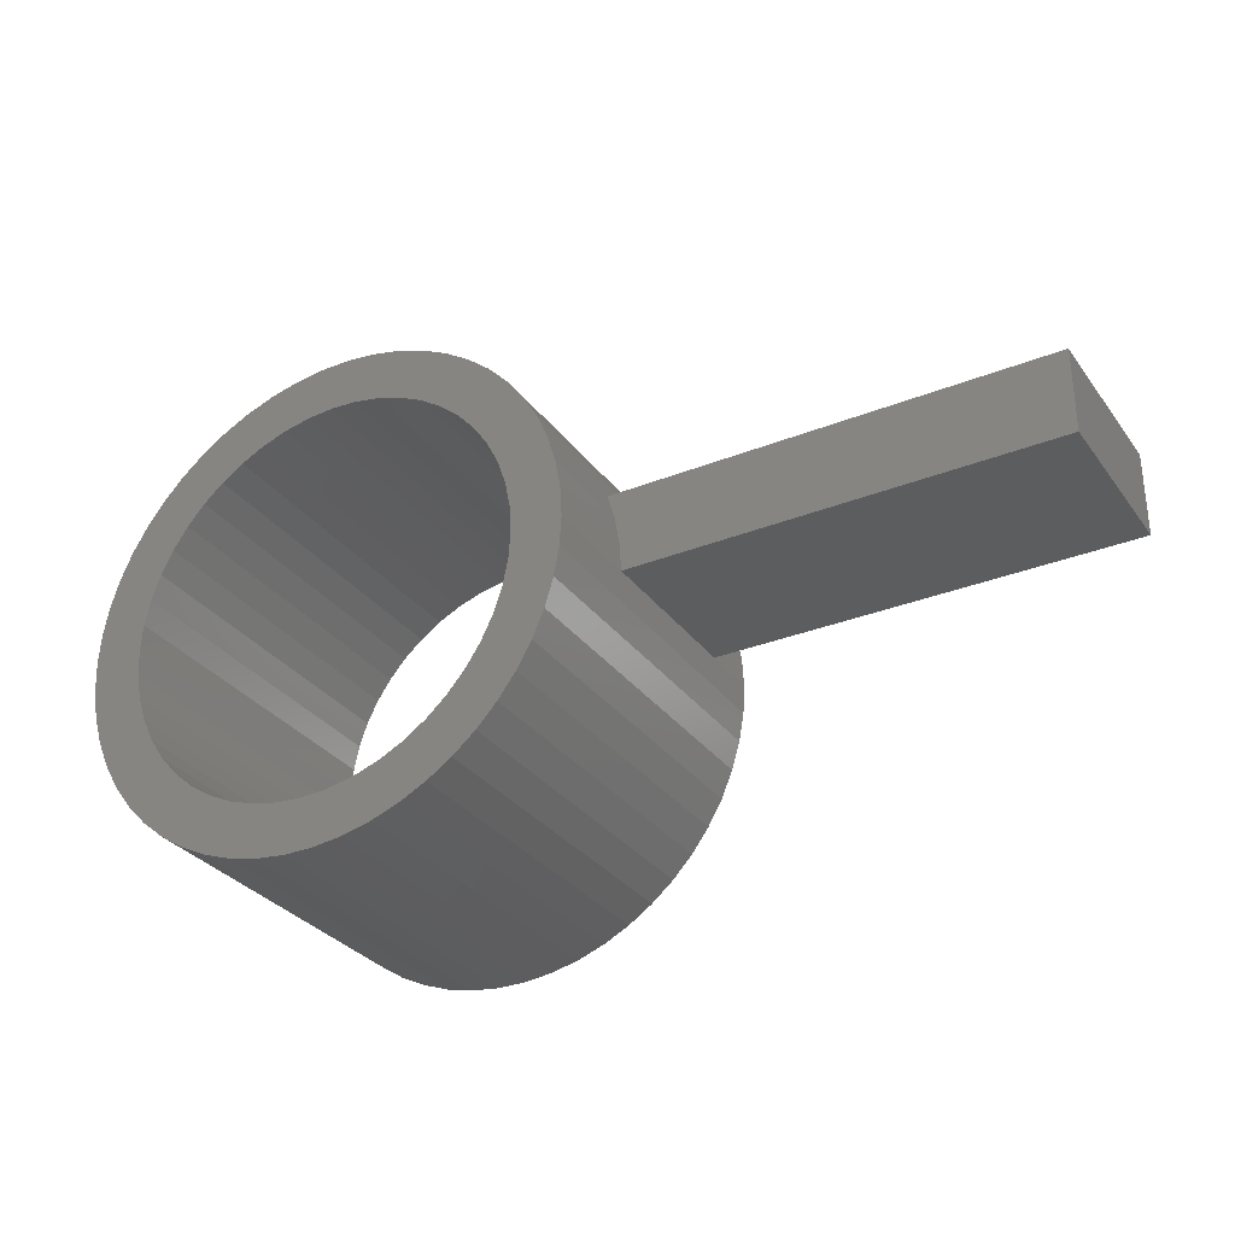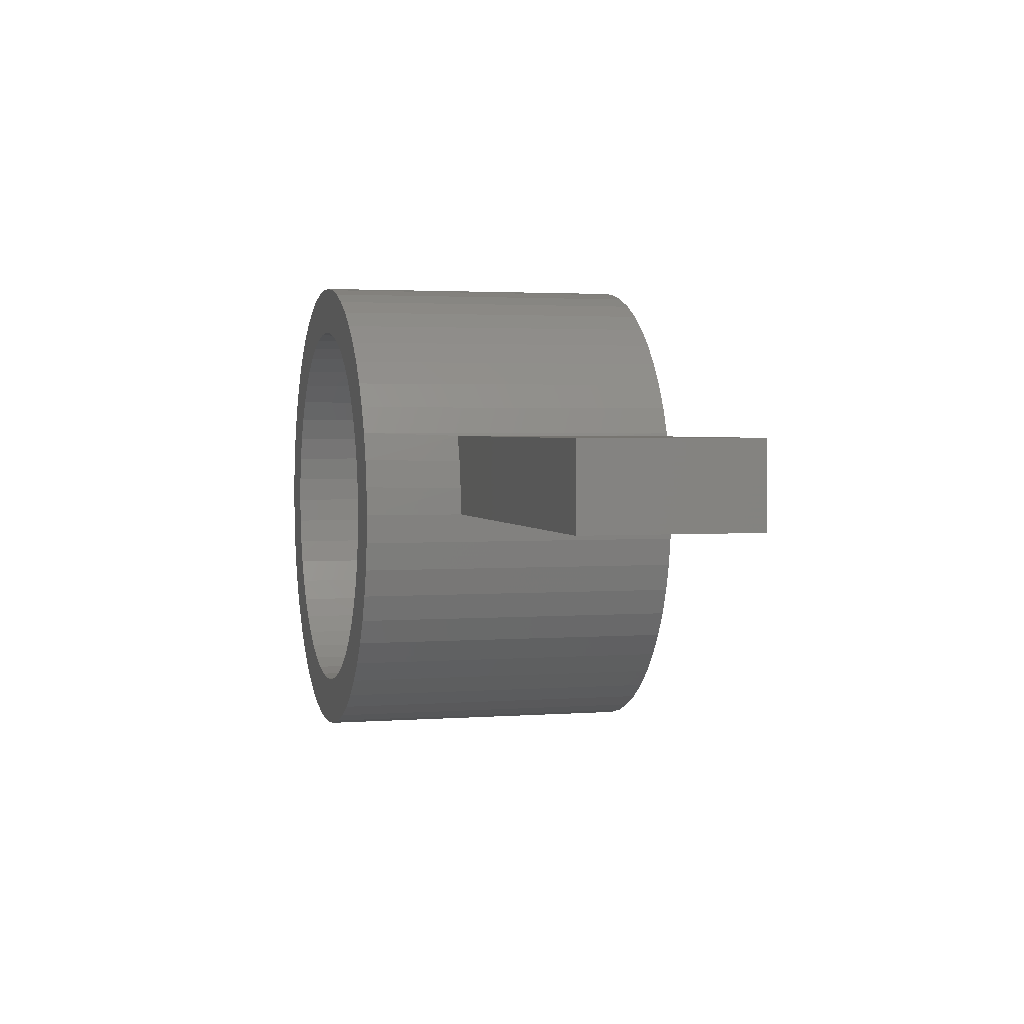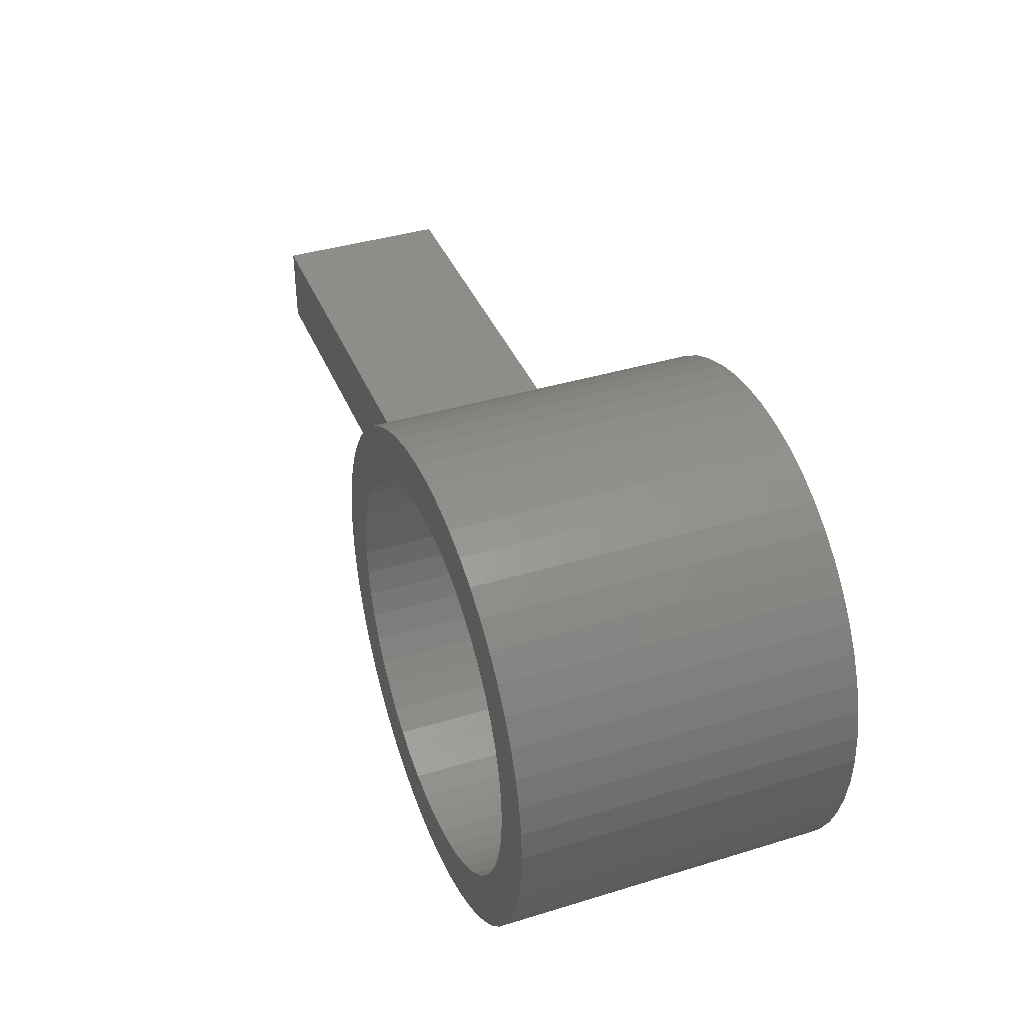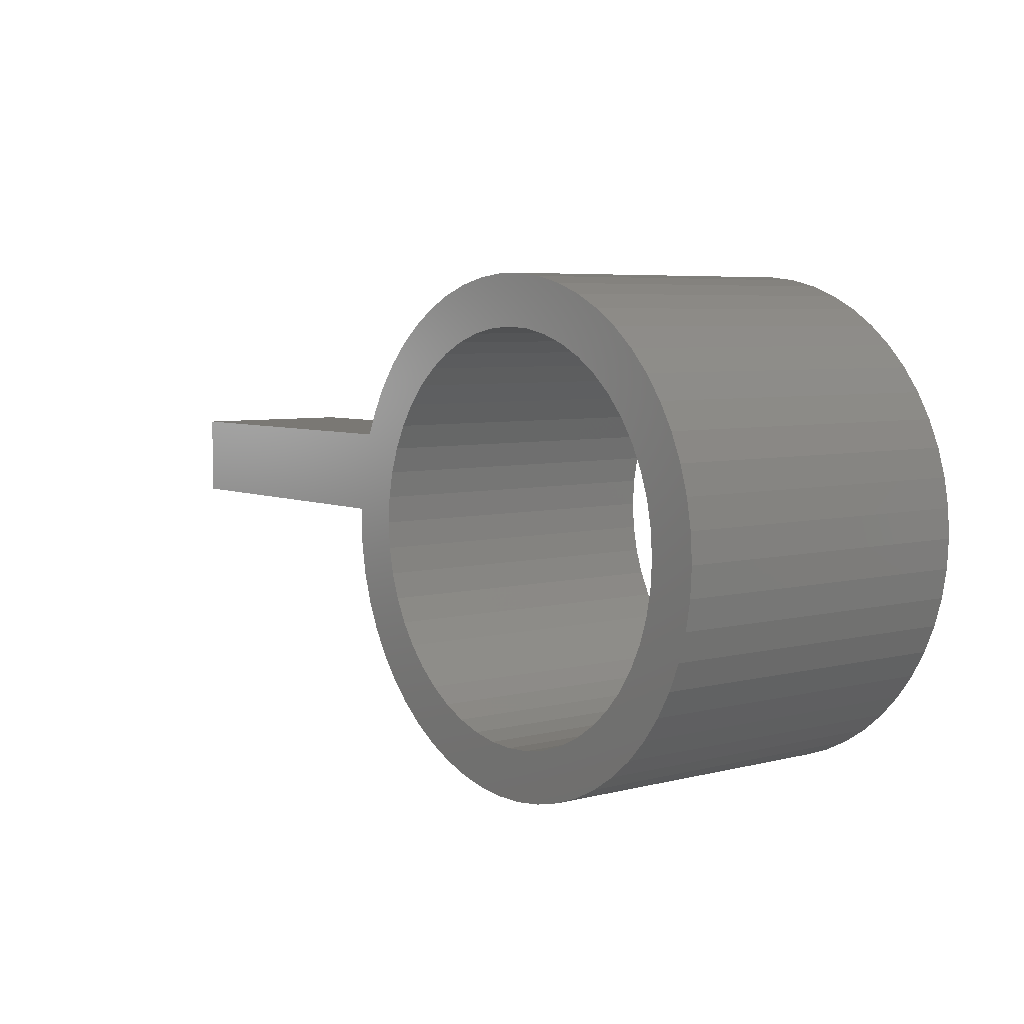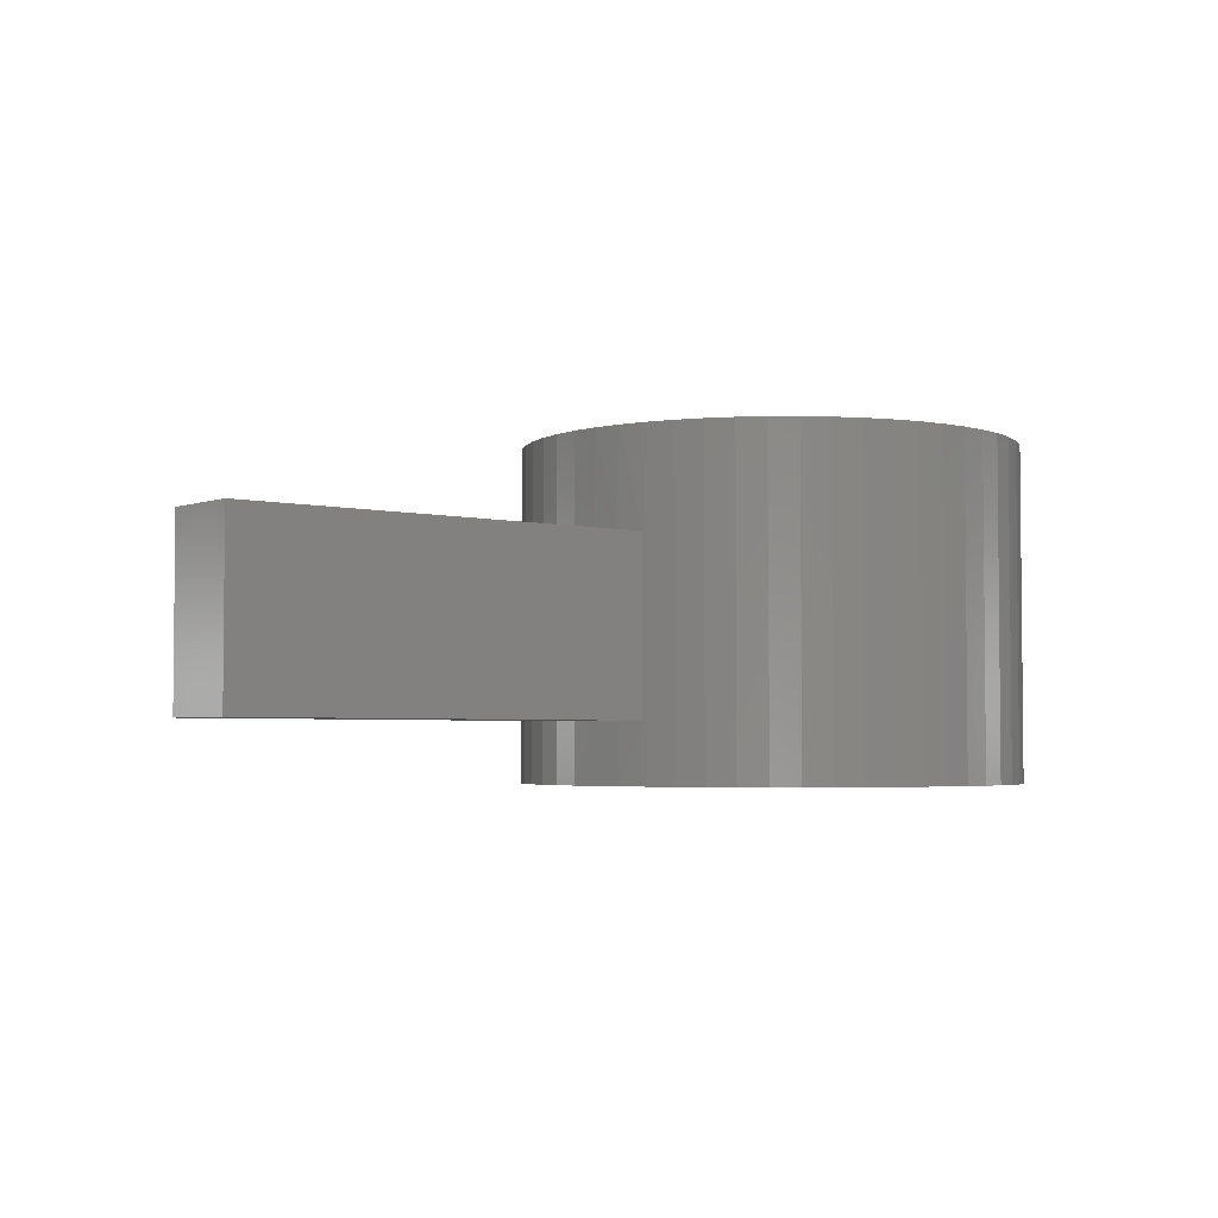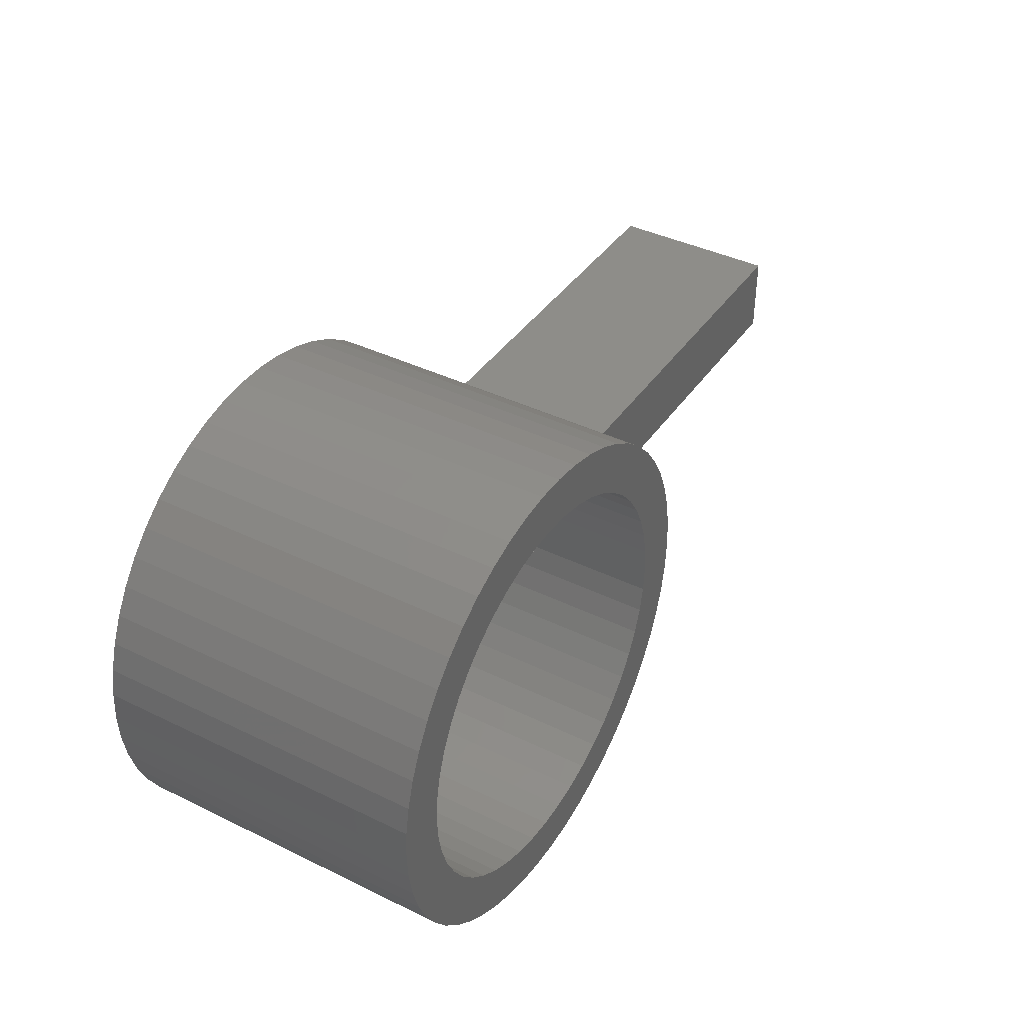
<metadata>
{"format":"stl","ext":"stl","renderer":"f3d","projection":"perspective","resolution":1024,"background":"white","views":[{"elev":-31.0,"azim":29.8,"up":"+Y"},{"elev":2.5,"azim":75.1,"up":"+Y"},{"elev":39.0,"azim":-111.0,"up":"+Y"},{"elev":5.6,"azim":-128.1,"up":"+Y"},{"elev":-3.5,"azim":141.0,"up":"+Z"},{"elev":40.0,"azim":-58.9,"up":"+Y"}]}
</metadata>
<code>
# stl→obj: 216 verts, 432 faces
v 7.082 2.468 1.8
v 7.082 2.468 6.993
v 20 2.468 1.8
v 20 2.468 6.993
v 7.313 1.663 6.993
v 7.453 0.8366 6.993
v 20 0 6.993
v 7.5 0 6.993
v 7.5 0 1.8
v 7.453 0.8366 1.8
v 20 0 1.8
v 7.313 1.663 1.8
v 5.949 0.7832 10
v 5.949 0.7832 0
v 6 7.348e-16 10
v 6 7.348e-16 0
v 5.949 -0.7832 10
v 5.949 -0.7832 0
v 5.796 -1.553 10
v 5.796 -1.553 0
v 5.543 -2.296 10
v 5.543 -2.296 0
v 5.196 -3 10
v 5.196 -3 0
v 4.76 -3.653 10
v 4.76 -3.653 0
v 4.243 -4.243 10
v 4.243 -4.243 0
v 3.653 -4.76 10
v 3.653 -4.76 0
v 3 -5.196 10
v 3 -5.196 0
v 2.296 -5.543 10
v 2.296 -5.543 0
v 1.553 -5.796 10
v 1.553 -5.796 0
v 0.7832 -5.949 10
v 0.7832 -5.949 0
v -3.674e-16 -6 10
v -3.674e-16 -6 0
v -0.7832 -5.949 10
v -0.7832 -5.949 0
v -1.553 -5.796 10
v -1.553 -5.796 0
v -2.296 -5.543 10
v -2.296 -5.543 0
v -3 -5.196 10
v -3 -5.196 0
v -3.653 -4.76 10
v -3.653 -4.76 0
v -4.243 -4.243 10
v -4.243 -4.243 0
v -4.76 -3.653 10
v -4.76 -3.653 0
v -5.196 -3 10
v -5.196 -3 0
v -5.543 -2.296 10
v -5.543 -2.296 0
v -5.796 -1.553 10
v -5.796 -1.553 0
v -5.949 -0.7832 10
v -5.949 -0.7832 0
v -6 0 10
v -6 0 0
v -5.949 0.7832 10
v -5.949 0.7832 0
v -5.796 1.553 10
v -5.796 1.553 0
v -5.543 2.296 10
v -5.543 2.296 0
v -5.196 3 10
v -5.196 3 0
v -4.76 3.653 10
v -4.76 3.653 0
v -4.243 4.243 10
v -4.243 4.243 0
v -3.653 4.76 10
v -3.653 4.76 0
v -3 5.196 10
v -3 5.196 0
v -2.296 5.543 10
v -2.296 5.543 0
v -1.553 5.796 10
v -1.553 5.796 0
v -0.7832 5.949 10
v -0.7832 5.949 0
v -3.674e-16 6 10
v -3.674e-16 6 0
v 0.7832 5.949 10
v 0.7832 5.949 0
v 1.553 5.796 10
v 1.553 5.796 0
v 2.296 5.543 10
v 2.296 5.543 0
v 3 5.196 10
v 3 5.196 0
v 3.653 4.76 10
v 3.653 4.76 0
v 4.243 4.243 10
v 4.243 4.243 0
v 4.76 3.653 10
v 4.76 3.653 0
v 5.196 3 10
v 5.196 3 0
v 5.543 2.296 10
v 5.543 2.296 0
v 5.796 1.553 10
v 5.796 1.553 0
v 7.449 0.8707 0
v 7.5 9.185e-16 0
v 7.449 -0.8707 0
v 7.449 -0.8707 10
v 7.5 9.185e-16 10
v 7.449 0.8707 10
v 7.298 1.73 10
v 7.048 2.565 10
v 7.048 2.565 0
v 6.702 3.366 0
v 7.298 1.73 0
v 6.702 3.366 10
v 6.266 4.121 0
v 6.266 4.121 10
v 5.745 4.821 0
v 5.745 4.821 10
v 5.147 5.455 0
v 5.147 5.455 10
v 4.479 6.016 0
v 4.479 6.016 10
v 3.75 6.495 0
v 3.75 6.495 10
v 2.971 6.887 0
v 2.971 6.887 10
v 2.151 7.185 0
v 2.151 7.185 10
v 1.302 7.386 0
v 1.302 7.386 10
v 0.4361 7.487 0
v 0.4361 7.487 10
v -0.4361 7.487 0
v -0.4361 7.487 10
v -1.302 7.386 0
v -1.302 7.386 10
v -2.151 7.185 0
v -2.151 7.185 10
v -2.971 6.887 0
v -2.971 6.887 10
v -3.75 6.495 0
v -3.75 6.495 10
v -4.479 6.016 0
v -4.479 6.016 10
v -5.147 5.455 0
v -5.147 5.455 10
v -5.745 4.821 0
v -5.745 4.821 10
v -6.266 4.121 0
v -6.266 4.121 10
v -6.702 3.366 0
v -6.702 3.366 10
v -7.048 2.565 0
v -7.048 2.565 10
v -7.298 1.73 0
v -7.298 1.73 10
v -7.449 0.8707 0
v -7.449 0.8707 10
v -7.5 0 0
v -7.5 0 10
v -7.449 -0.8707 0
v -7.449 -0.8707 10
v -7.298 -1.73 0
v -7.298 -1.73 10
v -7.048 -2.565 0
v -7.048 -2.565 10
v -6.702 -3.366 0
v -6.702 -3.366 10
v -6.266 -4.121 0
v -6.266 -4.121 10
v -5.745 -4.821 0
v -5.745 -4.821 10
v -5.147 -5.455 0
v -5.147 -5.455 10
v -4.479 -6.016 0
v -4.479 -6.016 10
v -3.75 -6.495 0
v -3.75 -6.495 10
v -2.971 -6.887 0
v -2.971 -6.887 10
v -2.151 -7.185 0
v -2.151 -7.185 10
v -1.302 -7.386 0
v -1.302 -7.386 10
v -0.4361 -7.487 0
v -0.4361 -7.487 10
v 0.4361 -7.487 0
v 0.4361 -7.487 10
v 1.302 -7.386 0
v 1.302 -7.386 10
v 2.151 -7.185 0
v 2.151 -7.185 10
v 2.971 -6.887 0
v 2.971 -6.887 10
v 3.75 -6.495 0
v 3.75 -6.495 10
v 4.479 -6.016 0
v 4.479 -6.016 10
v 5.147 -5.455 0
v 5.147 -5.455 10
v 5.745 -4.821 0
v 5.745 -4.821 10
v 6.266 -4.121 0
v 6.266 -4.121 10
v 6.702 -3.366 0
v 6.702 -3.366 10
v 7.048 -2.565 0
v 7.048 -2.565 10
v 7.298 -1.73 0
v 7.298 -1.73 10
f 1 2 3
f 3 2 4
f 2 5 4
f 4 5 6
f 4 6 7
f 7 6 8
f 9 10 11
f 11 10 3
f 3 10 12
f 3 12 1
f 8 9 7
f 7 9 11
f 7 11 4
f 4 11 3
f 13 14 15
f 15 14 16
f 15 16 17
f 17 16 18
f 17 18 19
f 19 18 20
f 19 20 21
f 21 20 22
f 21 22 23
f 23 22 24
f 23 24 25
f 25 24 26
f 25 26 27
f 27 26 28
f 27 28 29
f 29 28 30
f 29 30 31
f 31 30 32
f 31 32 33
f 33 32 34
f 33 34 35
f 35 34 36
f 35 36 37
f 37 36 38
f 37 38 39
f 39 38 40
f 39 40 41
f 41 40 42
f 41 42 43
f 43 42 44
f 43 44 45
f 45 44 46
f 45 46 47
f 47 46 48
f 47 48 49
f 49 48 50
f 49 50 51
f 51 50 52
f 51 52 53
f 53 52 54
f 53 54 55
f 55 54 56
f 55 56 57
f 57 56 58
f 57 58 59
f 59 58 60
f 59 60 61
f 61 60 62
f 61 62 63
f 63 62 64
f 63 64 65
f 65 64 66
f 65 66 67
f 67 66 68
f 67 68 69
f 69 68 70
f 69 70 71
f 71 70 72
f 71 72 73
f 73 72 74
f 73 74 75
f 75 74 76
f 75 76 77
f 77 76 78
f 77 78 79
f 79 78 80
f 79 80 81
f 81 80 82
f 81 82 83
f 83 82 84
f 83 84 85
f 85 84 86
f 85 86 87
f 87 86 88
f 87 88 89
f 89 88 90
f 89 90 91
f 91 90 92
f 91 92 93
f 93 92 94
f 93 94 95
f 95 94 96
f 95 96 97
f 97 96 98
f 97 98 99
f 99 98 100
f 99 100 101
f 101 100 102
f 101 102 103
f 103 102 104
f 103 104 105
f 105 104 106
f 105 106 107
f 107 106 108
f 107 108 13
f 13 108 14
f 109 10 110
f 110 10 9
f 110 9 111
f 111 9 8
f 111 8 112
f 112 8 113
f 113 8 6
f 113 6 114
f 114 6 5
f 114 5 115
f 115 5 2
f 115 2 116
f 116 2 117
f 116 117 118
f 10 109 12
f 12 109 119
f 12 119 1
f 1 119 117
f 1 117 2
f 116 118 120
f 120 118 121
f 120 121 122
f 122 121 123
f 122 123 124
f 124 123 125
f 124 125 126
f 126 125 127
f 126 127 128
f 128 127 129
f 128 129 130
f 130 129 131
f 130 131 132
f 132 131 133
f 132 133 134
f 134 133 135
f 134 135 136
f 136 135 137
f 136 137 138
f 138 137 139
f 138 139 140
f 140 139 141
f 140 141 142
f 142 141 143
f 142 143 144
f 144 143 145
f 144 145 146
f 146 145 147
f 146 147 148
f 148 147 149
f 148 149 150
f 150 149 151
f 150 151 152
f 152 151 153
f 152 153 154
f 154 153 155
f 154 155 156
f 156 155 157
f 156 157 158
f 158 157 159
f 158 159 160
f 160 159 161
f 160 161 162
f 162 161 163
f 162 163 164
f 164 163 165
f 164 165 166
f 166 165 167
f 166 167 168
f 168 167 169
f 168 169 170
f 170 169 171
f 170 171 172
f 172 171 173
f 172 173 174
f 174 173 175
f 174 175 176
f 176 175 177
f 176 177 178
f 178 177 179
f 178 179 180
f 180 179 181
f 180 181 182
f 182 181 183
f 182 183 184
f 184 183 185
f 184 185 186
f 186 185 187
f 186 187 188
f 188 187 189
f 188 189 190
f 190 189 191
f 190 191 192
f 192 191 193
f 192 193 194
f 194 193 195
f 194 195 196
f 196 195 197
f 196 197 198
f 198 197 199
f 198 199 200
f 200 199 201
f 200 201 202
f 202 201 203
f 202 203 204
f 204 203 205
f 204 205 206
f 206 205 207
f 206 207 208
f 208 207 209
f 208 209 210
f 210 209 211
f 210 211 212
f 212 211 213
f 212 213 214
f 214 213 215
f 214 215 216
f 216 215 111
f 216 111 112
f 14 109 16
f 16 109 110
f 16 110 111
f 109 14 119
f 119 14 108
f 119 108 117
f 117 108 106
f 117 106 118
f 118 106 104
f 118 104 121
f 121 104 102
f 121 102 123
f 123 102 100
f 123 100 125
f 125 100 98
f 125 98 127
f 127 98 96
f 127 96 129
f 129 96 131
f 131 96 94
f 131 94 133
f 133 94 92
f 133 92 135
f 135 92 90
f 135 90 137
f 137 90 88
f 137 88 139
f 139 88 86
f 139 86 141
f 141 86 84
f 141 84 143
f 143 84 82
f 143 82 145
f 145 82 80
f 145 80 147
f 147 80 149
f 149 80 78
f 149 78 151
f 151 78 76
f 151 76 153
f 153 76 74
f 153 74 155
f 155 74 72
f 155 72 157
f 157 72 70
f 157 70 159
f 159 70 68
f 159 68 161
f 161 68 66
f 161 66 163
f 163 66 64
f 163 64 165
f 165 64 167
f 167 64 62
f 167 62 169
f 169 62 60
f 169 60 171
f 171 60 58
f 171 58 173
f 173 58 56
f 173 56 175
f 175 56 54
f 175 54 177
f 177 54 52
f 177 52 179
f 179 52 50
f 179 50 181
f 181 50 48
f 181 48 183
f 183 48 185
f 185 48 46
f 185 46 187
f 187 46 44
f 187 44 189
f 189 44 42
f 189 42 191
f 191 42 40
f 191 40 193
f 193 40 38
f 193 38 195
f 195 38 36
f 195 36 197
f 197 36 34
f 197 34 199
f 199 34 32
f 199 32 201
f 201 32 203
f 203 32 30
f 203 30 205
f 205 30 28
f 205 28 207
f 207 28 26
f 207 26 209
f 209 26 24
f 209 24 211
f 211 24 22
f 211 22 213
f 213 22 20
f 213 20 215
f 215 20 18
f 215 18 111
f 111 18 16
f 17 112 15
f 15 112 113
f 15 113 114
f 112 17 216
f 216 17 19
f 216 19 214
f 214 19 21
f 214 21 212
f 212 21 23
f 212 23 210
f 210 23 25
f 210 25 208
f 208 25 27
f 208 27 206
f 206 27 29
f 206 29 204
f 204 29 31
f 204 31 202
f 202 31 200
f 200 31 33
f 200 33 198
f 198 33 35
f 198 35 196
f 196 35 37
f 196 37 194
f 194 37 39
f 194 39 192
f 192 39 41
f 192 41 190
f 190 41 43
f 190 43 188
f 188 43 45
f 188 45 186
f 186 45 47
f 186 47 184
f 184 47 182
f 182 47 49
f 182 49 180
f 180 49 51
f 180 51 178
f 178 51 53
f 178 53 176
f 176 53 55
f 176 55 174
f 174 55 57
f 174 57 172
f 172 57 59
f 172 59 170
f 170 59 61
f 170 61 168
f 168 61 63
f 168 63 166
f 166 63 164
f 164 63 65
f 164 65 162
f 162 65 67
f 162 67 160
f 160 67 69
f 160 69 158
f 158 69 71
f 158 71 156
f 156 71 73
f 156 73 154
f 154 73 75
f 154 75 152
f 152 75 77
f 152 77 150
f 150 77 79
f 150 79 148
f 148 79 146
f 146 79 81
f 146 81 144
f 144 81 83
f 144 83 142
f 142 83 85
f 142 85 140
f 140 85 87
f 140 87 138
f 138 87 89
f 138 89 136
f 136 89 91
f 136 91 134
f 134 91 93
f 134 93 132
f 132 93 95
f 132 95 130
f 130 95 128
f 128 95 97
f 128 97 126
f 126 97 99
f 126 99 124
f 124 99 101
f 124 101 122
f 122 101 103
f 122 103 120
f 120 103 105
f 120 105 116
f 116 105 107
f 116 107 115
f 115 107 13
f 115 13 114
f 114 13 15

</code>
